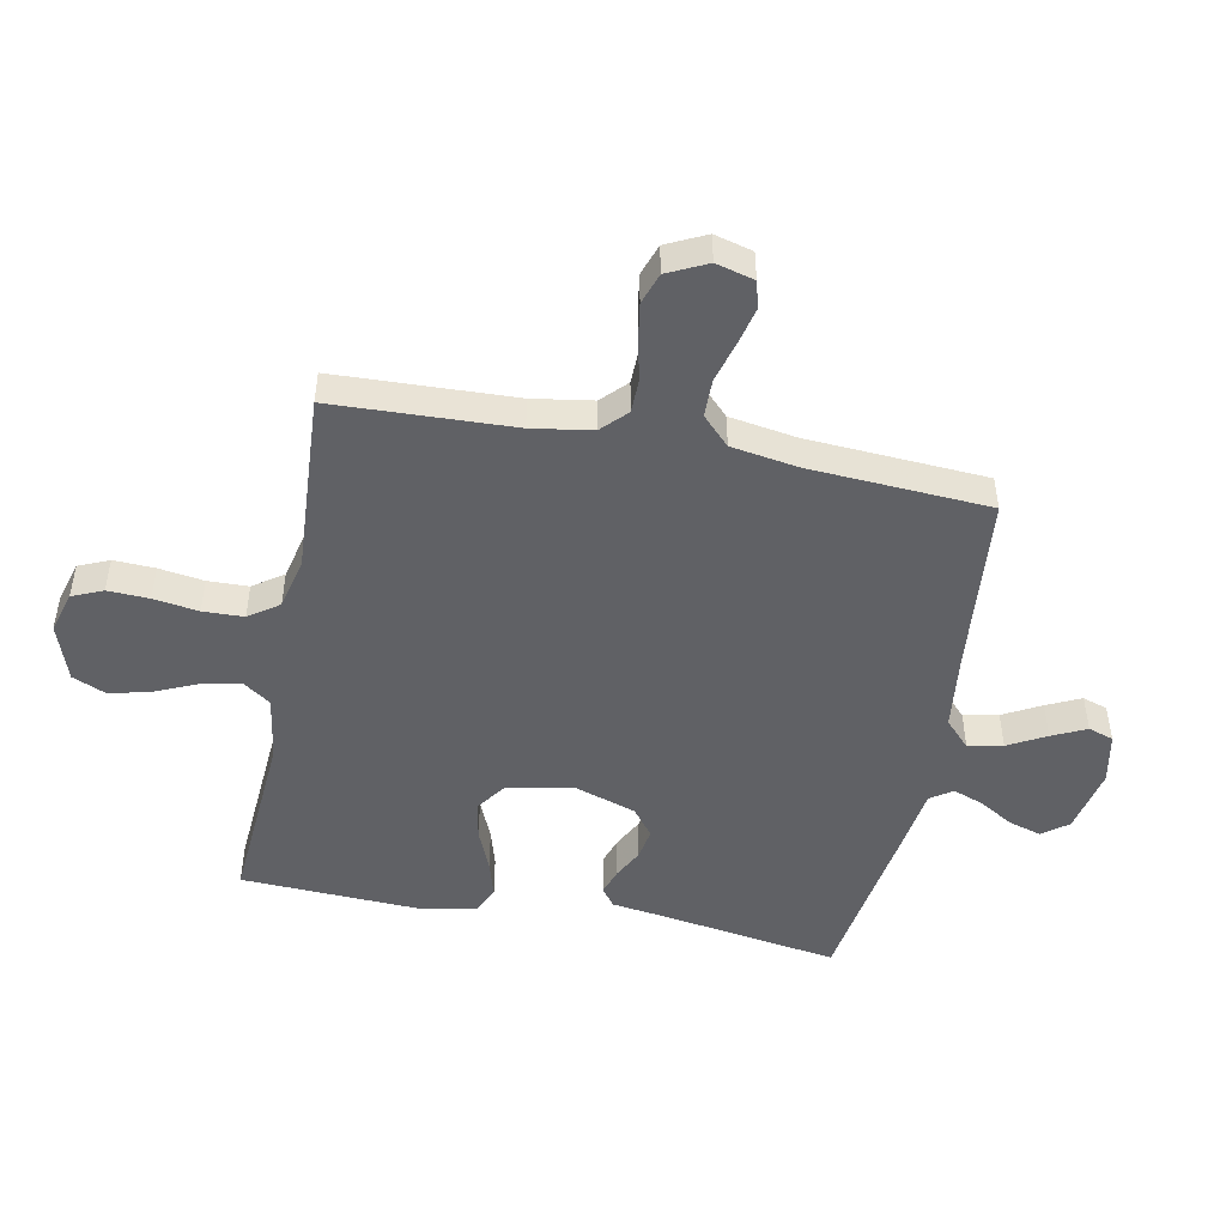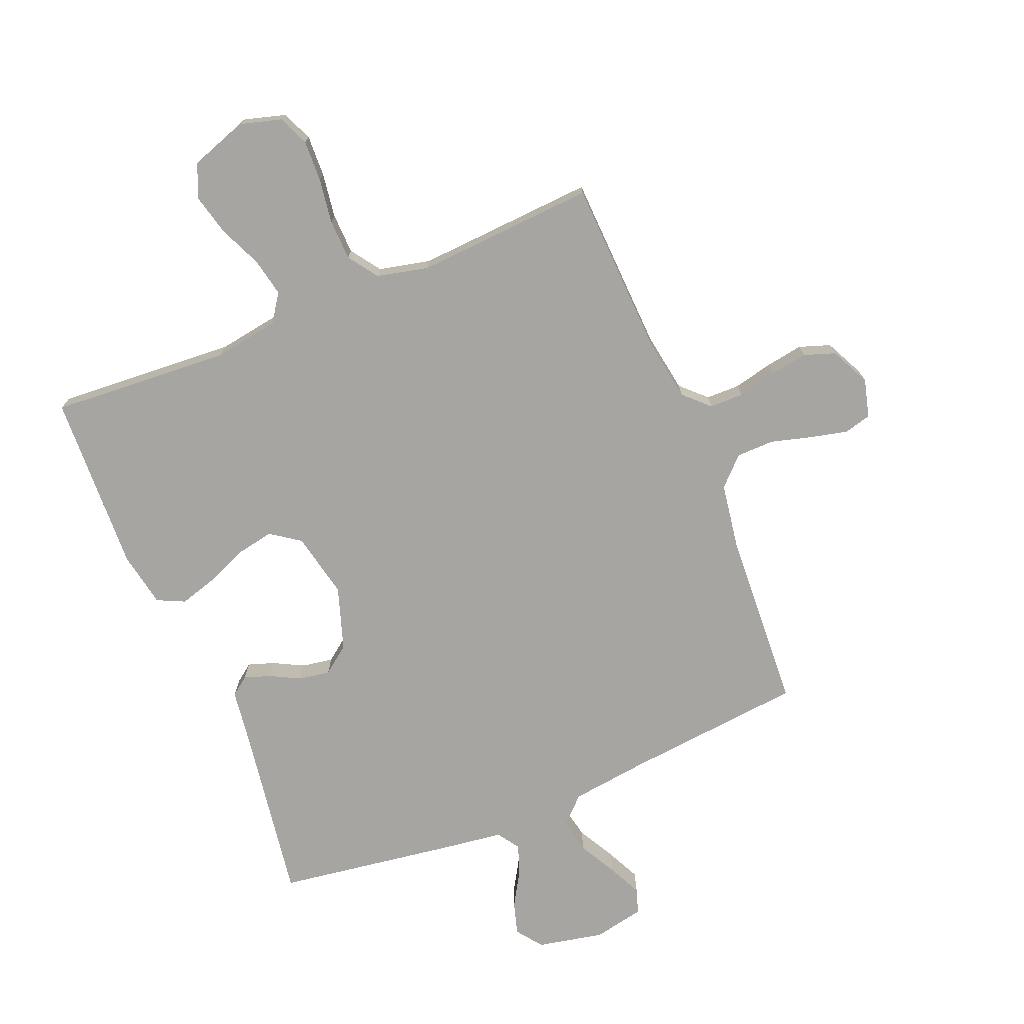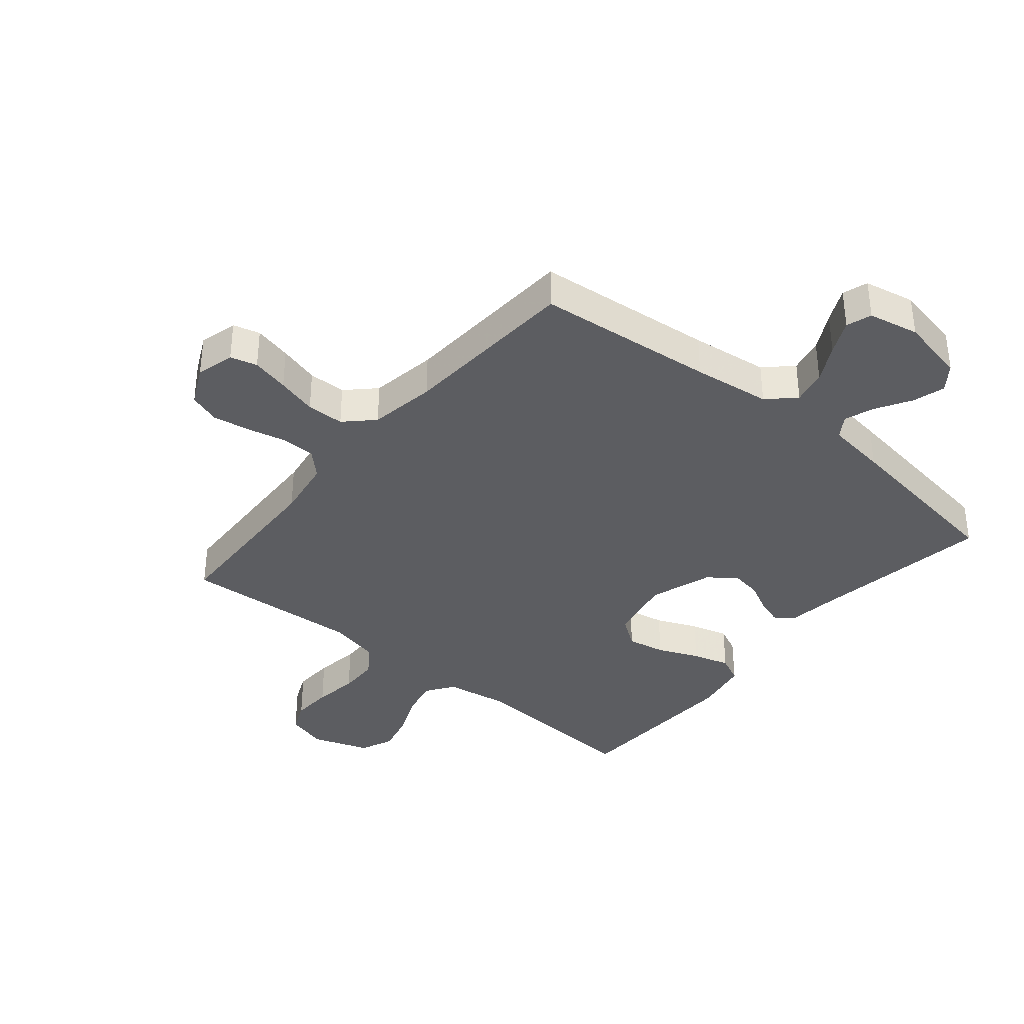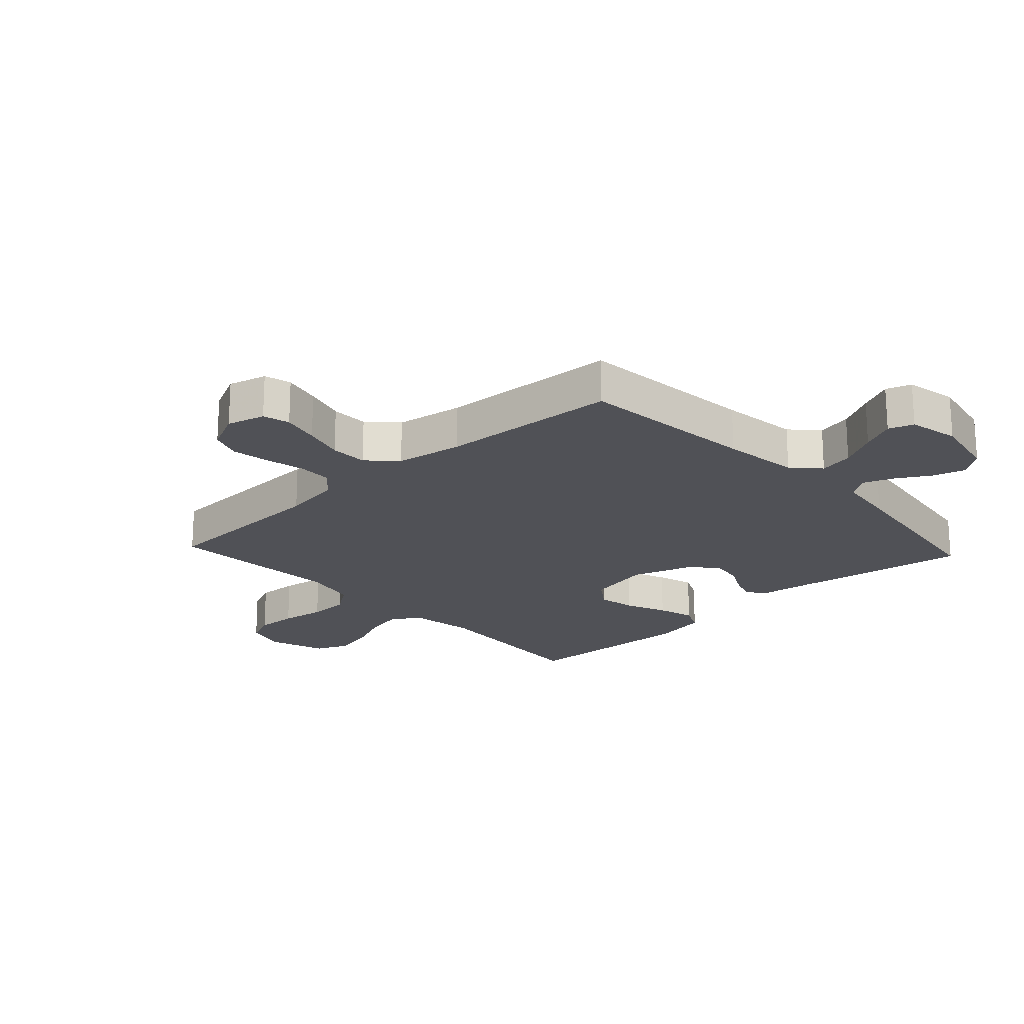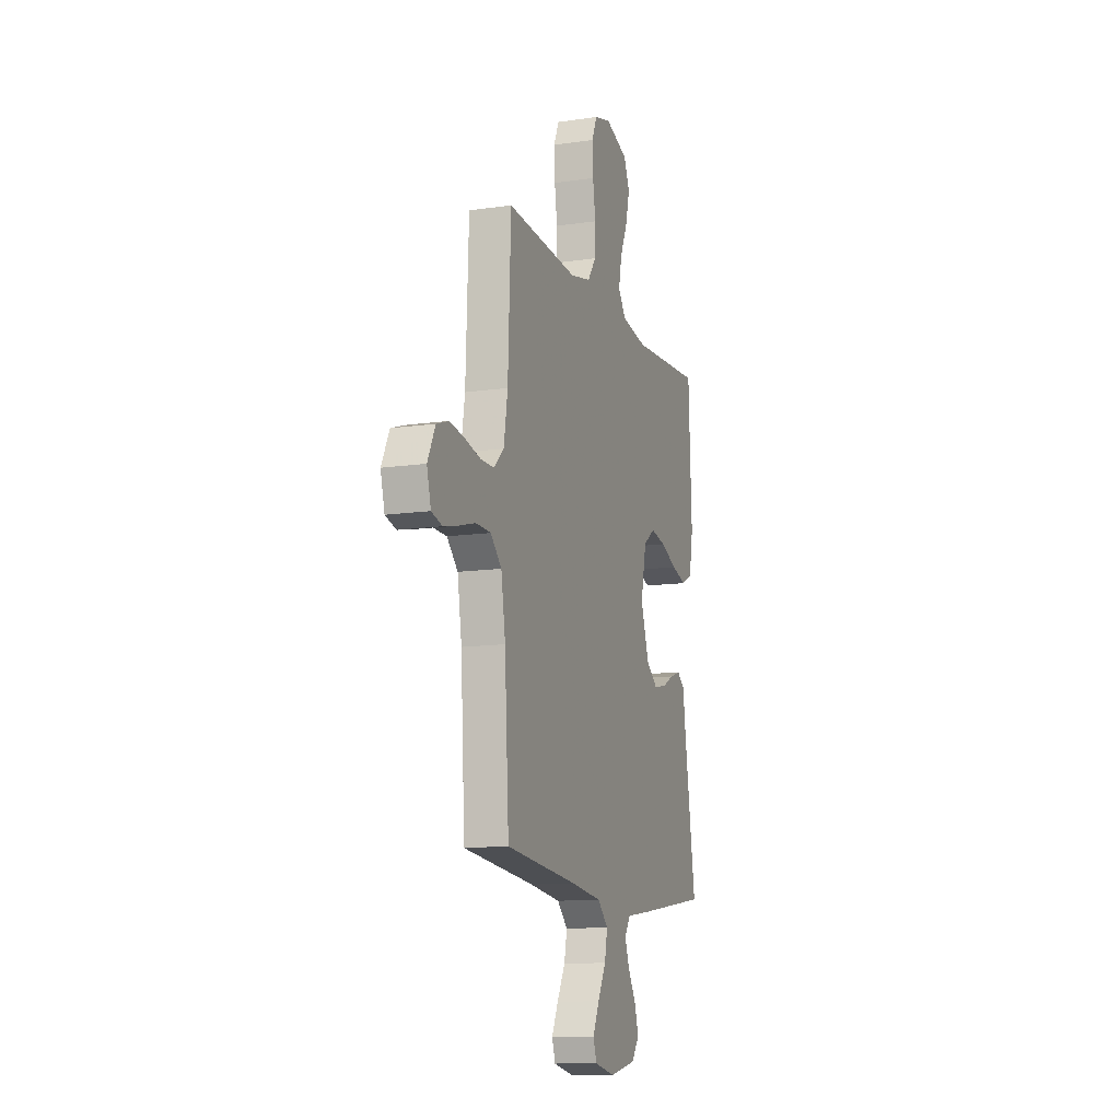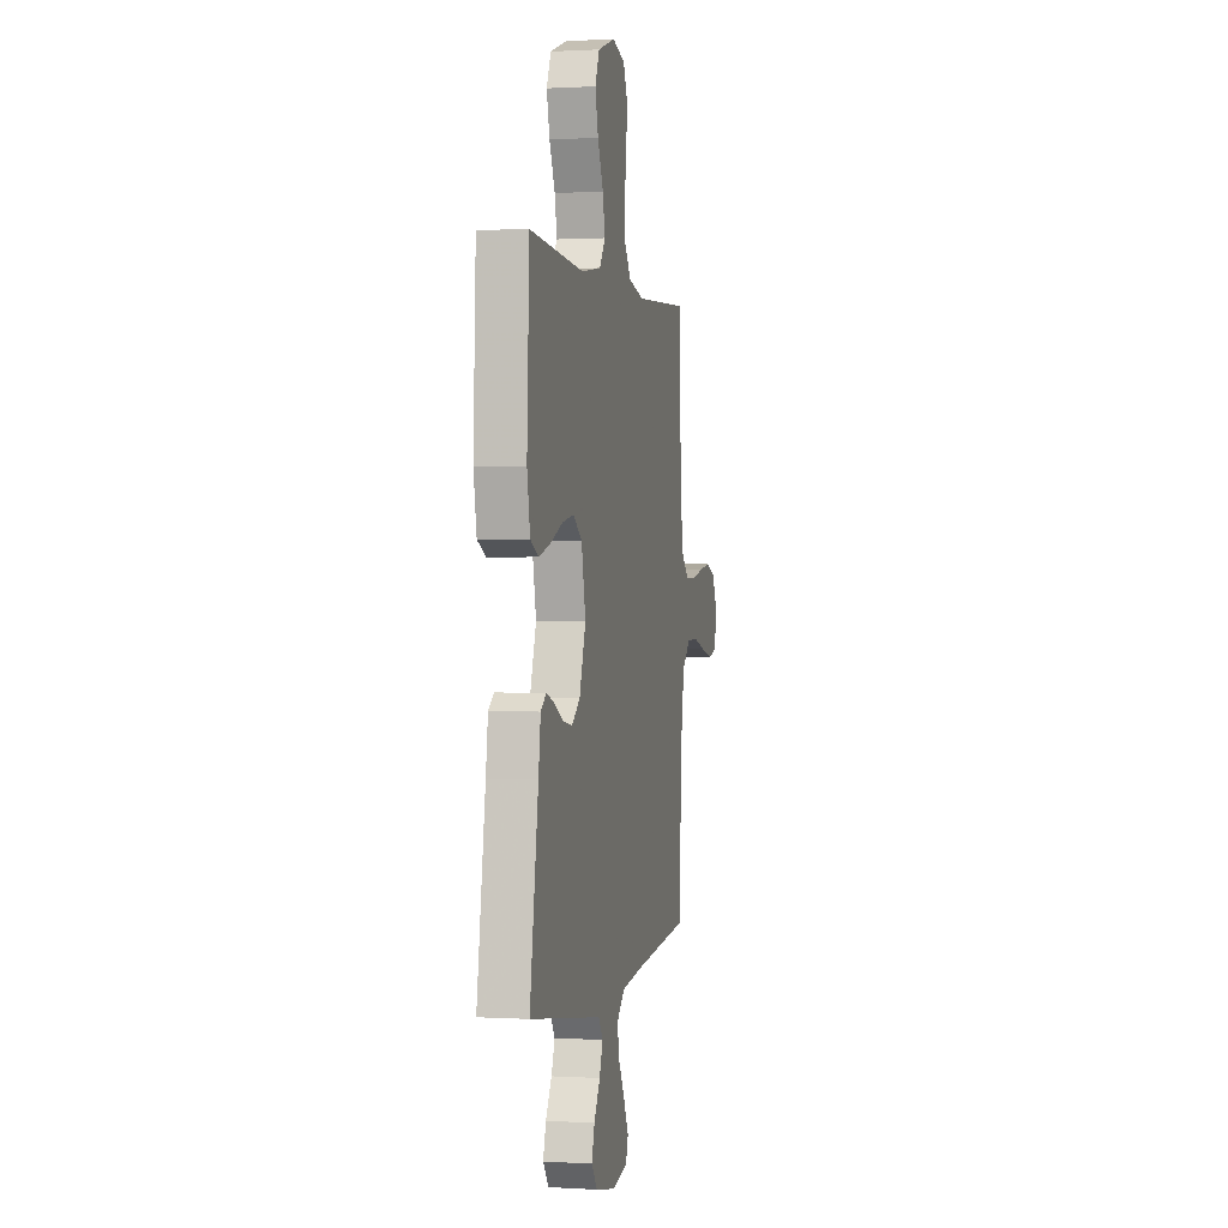
<metadata>
{"format":"obj","ext":"obj","renderer":"f3d","projection":"perspective","resolution":1024,"background":"white","views":[{"elev":-48.5,"azim":78.9,"up":"+Y"},{"elev":-73.9,"azim":22.5,"up":"+Y"},{"elev":-36.6,"azim":140.4,"up":"+Y"},{"elev":-20.5,"azim":132.9,"up":"+Y"},{"elev":-12.4,"azim":108.9,"up":"+Z"},{"elev":0.7,"azim":-77.7,"up":"+Z"}]}
</metadata>
<code>
v 0.5 0.07 -0.5
v 0.2 0.07 -0.529
v 0.07 0.07 -0.545
v 0.026 0.07 -0.587
v 0.038 0.07 -0.645
v 0.072 0.07 -0.708
v 0.099 0.07 -0.765
v 0.085 0.07 -0.807
v 0 0.07 -0.824
v -0.111 0.07 -0.801
v -0.143 0.07 -0.758
v -0.127 0.07 -0.704
v -0.093 0.07 -0.647
v -0.074 0.07 -0.596
v -0.099 0.07 -0.559
v -0.2 0.07 -0.545
v -0.5 0.07 -0.5
v -0.453 0.07 -0.2
v -0.441 0.07 -0.113
v -0.41 0.07 -0.09
v -0.366 0.07 -0.105
v -0.316 0.07 -0.131
v -0.264 0.07 -0.14
v -0.218 0.07 -0.105
v -0.183 0.07 0
v -0.206 0.07 0.11
v -0.255 0.07 0.145
v -0.319 0.07 0.133
v -0.388 0.07 0.104
v -0.45 0.07 0.086
v -0.496 0.07 0.108
v -0.513 0.07 0.2
v -0.5 0.07 0.5
v -0.2 0.07 0.479
v -0.091 0.07 0.496
v -0.059 0.07 0.542
v -0.072 0.07 0.606
v -0.103 0.07 0.677
v -0.12 0.07 0.746
v -0.096 0.07 0.802
v 0 0.07 0.835
v 0.069 0.07 0.815
v 0.091 0.07 0.764
v 0.088 0.07 0.695
v 0.077 0.07 0.62
v 0.079 0.07 0.552
v 0.114 0.07 0.502
v 0.2 0.07 0.482
v 0.5 0.07 0.5
v 0.512 0.07 0.2
v 0.528 0.07 0.1
v 0.569 0.07 0.06
v 0.626 0.07 0.059
v 0.691 0.07 0.074
v 0.754 0.07 0.084
v 0.806 0.07 0.066
v 0.838 0.07 0
v 0.821 0.07 -0.064
v 0.776 0.07 -0.076
v 0.713 0.07 -0.061
v 0.645 0.07 -0.042
v 0.582 0.07 -0.043
v 0.536 0.07 -0.088
v 0.518 0.07 -0.2
v 0.5 0 -0.5
v 0.2 0 -0.529
v 0.07 0 -0.545
v 0.026 0 -0.587
v 0.038 0 -0.645
v 0.072 0 -0.708
v 0.099 0 -0.765
v 0.085 0 -0.807
v 0 0 -0.824
v -0.111 0 -0.801
v -0.143 0 -0.758
v -0.127 0 -0.704
v -0.093 0 -0.647
v -0.074 0 -0.596
v -0.099 0 -0.559
v -0.2 0 -0.545
v -0.5 0 -0.5
v -0.453 0 -0.2
v -0.441 0 -0.113
v -0.41 0 -0.09
v -0.366 0 -0.105
v -0.316 0 -0.131
v -0.264 0 -0.14
v -0.218 0 -0.105
v -0.183 0 0
v -0.206 0 0.11
v -0.255 0 0.145
v -0.319 0 0.133
v -0.388 0 0.104
v -0.45 0 0.086
v -0.496 0 0.108
v -0.513 0 0.2
v -0.5 0 0.5
v -0.2 0 0.479
v -0.091 0 0.496
v -0.059 0 0.542
v -0.072 0 0.606
v -0.103 0 0.677
v -0.12 0 0.746
v -0.096 0 0.802
v 0 0 0.835
v 0.069 0 0.815
v 0.091 0 0.764
v 0.088 0 0.695
v 0.077 0 0.62
v 0.079 0 0.552
v 0.114 0 0.502
v 0.2 0 0.482
v 0.5 0 0.5
v 0.512 0 0.2
v 0.528 0 0.1
v 0.569 0 0.06
v 0.626 0 0.059
v 0.691 0 0.074
v 0.754 0 0.084
v 0.806 0 0.066
v 0.838 0 0
v 0.821 0 -0.064
v 0.776 0 -0.076
v 0.713 0 -0.061
v 0.645 0 -0.042
v 0.582 0 -0.043
v 0.536 0 -0.088
v 0.518 0 -0.2
f 58 59 60 61
f 56 57 58 61
f 56 61 62
f 53 54 55 56
f 53 56 62
f 52 53 62 63
f 48 49 50
f 47 48 50 51
f 42 43 44 45
f 42 45 46
f 41 42 46
f 40 41 46
f 37 38 39 40
f 36 37 40 46
f 35 36 46 47
f 31 32 33 34
f 28 29 30 31
f 27 28 31 34
f 26 27 34 35
f 19 20 21 22
f 18 19 22 23
f 15 16 17 18
f 15 18 23
f 14 15 23 24
f 10 11 12 13
f 10 13 14
f 9 10 14
f 5 6 7 8
f 5 8 9 14
f 64 1 2
f 63 64 2 3
f 25 26 35 47
f 4 5 14 24
f 47 51 52 63
f 24 25 47 63
f 3 4 24 63
f 125 124 123 122
f 125 122 121 120
f 126 125 120
f 120 119 118 117
f 126 120 117
f 127 126 117 116
f 114 113 112
f 115 114 112 111
f 109 108 107 106
f 110 109 106
f 110 106 105
f 110 105 104
f 104 103 102 101
f 110 104 101 100
f 111 110 100 99
f 98 97 96 95
f 95 94 93 92
f 98 95 92 91
f 99 98 91 90
f 86 85 84 83
f 87 86 83 82
f 82 81 80 79
f 87 82 79
f 88 87 79 78
f 77 76 75 74
f 78 77 74
f 78 74 73
f 72 71 70 69
f 78 73 72 69
f 66 65 128
f 67 66 128 127
f 111 99 90 89
f 88 78 69 68
f 127 116 115 111
f 127 111 89 88
f 127 88 68 67
f 1 65 66 2
f 2 66 67 3
f 3 67 68 4
f 4 68 69 5
f 5 69 70 6
f 6 70 71 7
f 7 71 72 8
f 8 72 73 9
f 9 73 74 10
f 10 74 75 11
f 11 75 76 12
f 12 76 77 13
f 13 77 78 14
f 14 78 79 15
f 15 79 80 16
f 16 80 81 17
f 17 81 82 18
f 18 82 83 19
f 19 83 84 20
f 20 84 85 21
f 21 85 86 22
f 22 86 87 23
f 23 87 88 24
f 24 88 89 25
f 25 89 90 26
f 26 90 91 27
f 27 91 92 28
f 28 92 93 29
f 29 93 94 30
f 30 94 95 31
f 31 95 96 32
f 32 96 97 33
f 33 97 98 34
f 34 98 99 35
f 35 99 100 36
f 36 100 101 37
f 37 101 102 38
f 38 102 103 39
f 39 103 104 40
f 40 104 105 41
f 41 105 106 42
f 42 106 107 43
f 43 107 108 44
f 44 108 109 45
f 45 109 110 46
f 46 110 111 47
f 47 111 112 48
f 48 112 113 49
f 49 113 114 50
f 50 114 115 51
f 51 115 116 52
f 52 116 117 53
f 53 117 118 54
f 54 118 119 55
f 55 119 120 56
f 56 120 121 57
f 57 121 122 58
f 58 122 123 59
f 59 123 124 60
f 60 124 125 61
f 61 125 126 62
f 62 126 127 63
f 63 127 128 64
f 64 128 65 1

</code>
